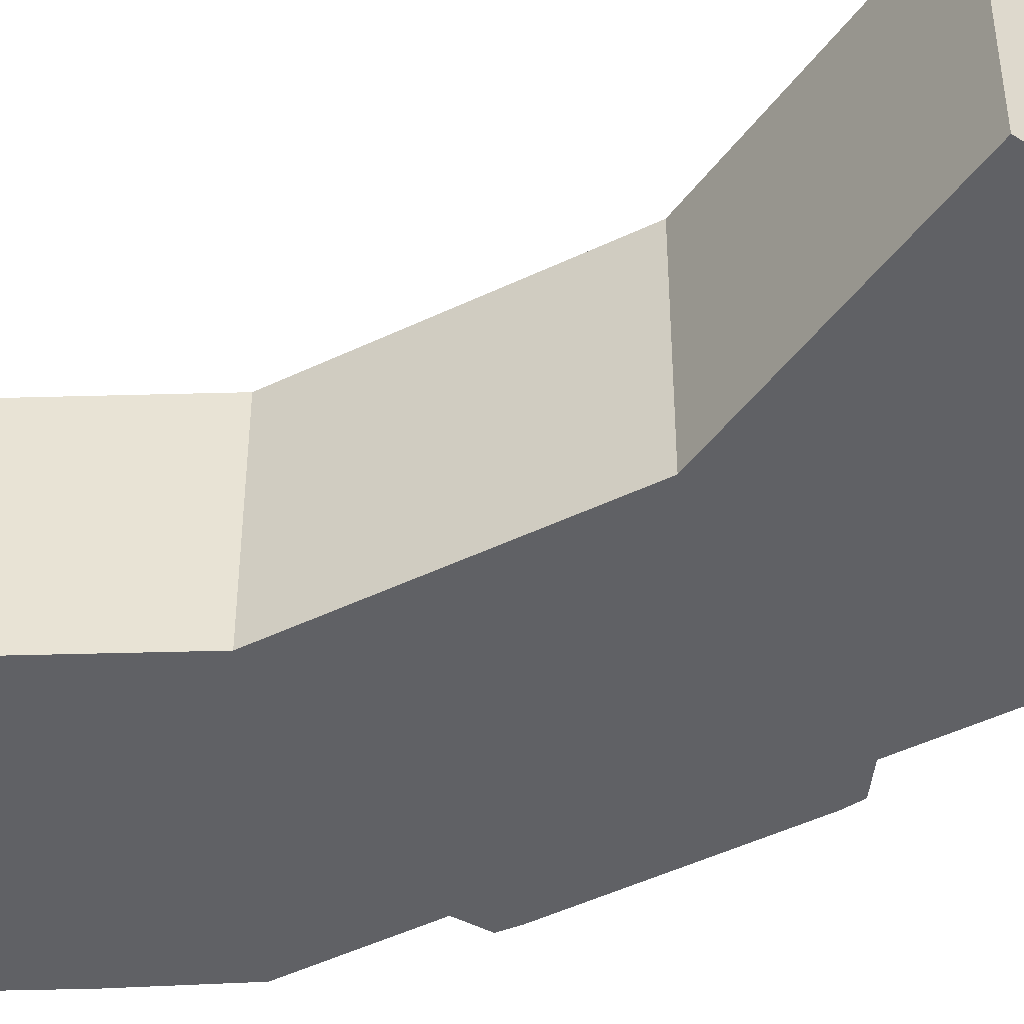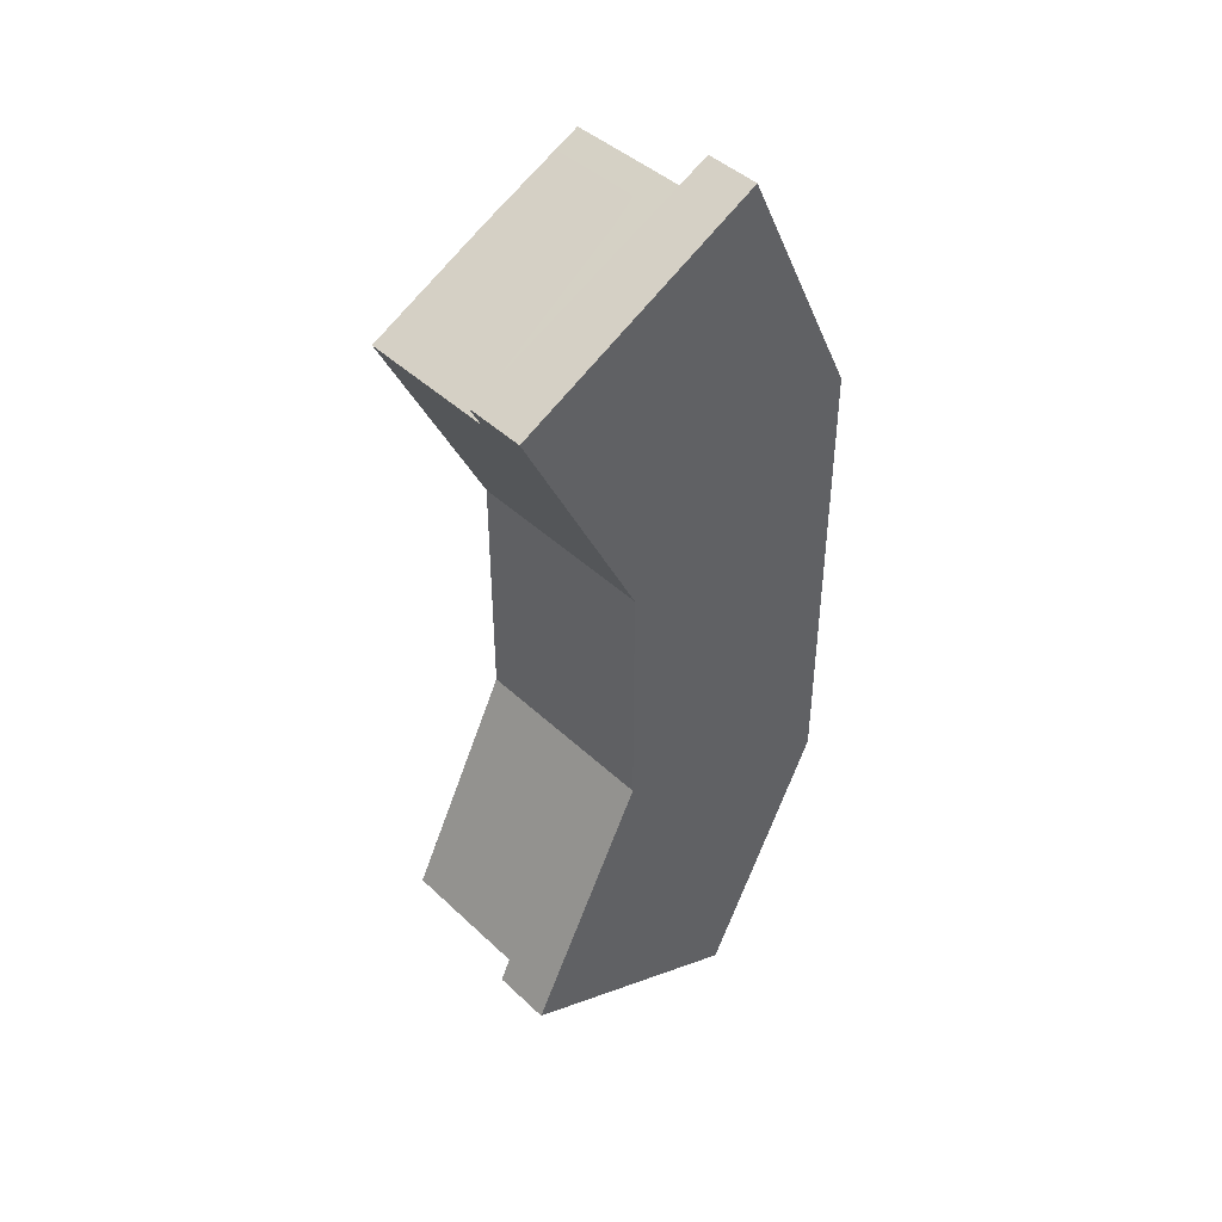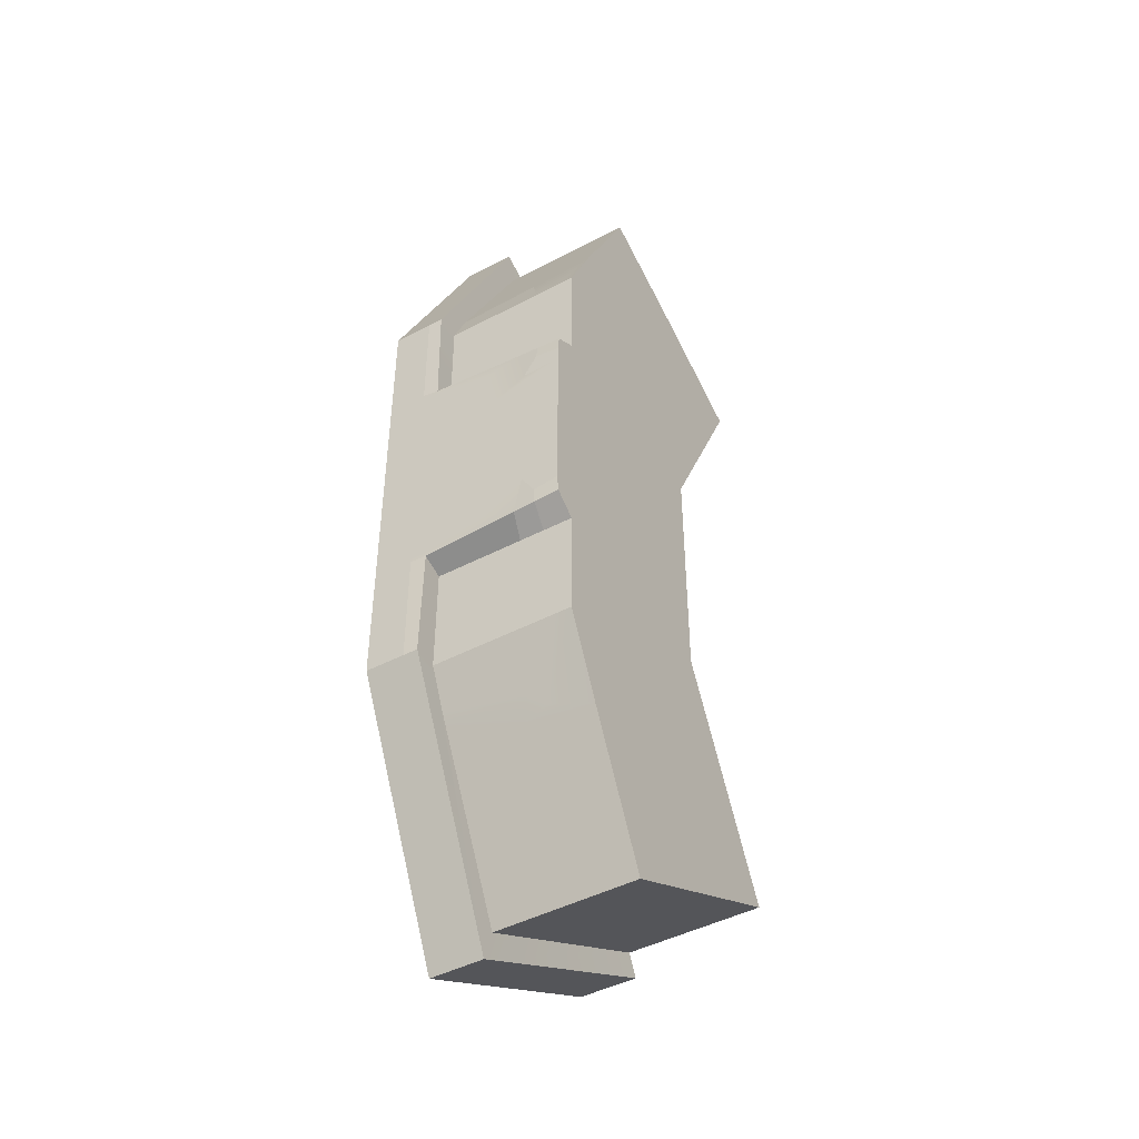
<metadata>
{"format":"obj","ext":"obj","renderer":"f3d","projection":"perspective","resolution":1024,"background":"white","views":[{"elev":-47.8,"azim":-61.7,"up":"+Z"},{"elev":44.2,"azim":-42.5,"up":"+Y"},{"elev":-45.6,"azim":121.2,"up":"+Y"}]}
</metadata>
<code>
g Cube
v -0.0125 -0.0125 0.02
v -0.0125 -0.0125 0.0175
v -0.0125 0.0125 0.0175
v -0.0125 0.0125 0.02
v -0.0125 -0.0125 0.02
v -0.0125 0.0125 0.02
v -0.01094 0.0132 0.02
v -0.01094 -0.01322 0.02
v -0.0217 0.03479 0.02
v -0.0248 0.0371 0.02
v -0.02247 0.03634 0.02
v -0.02324 0.03788 0.02
v -0.0209 0.03711 0.02
v -0.001361 0.04882 0.02
v -0.0005922 0.0472 0.02
v 0.0002016 0.0496 0.02
v 0.0001764 0.04559 0.02
v 0.01094 0.02305 0.02
v 0.0125 0.02375 0.02
v 0.0125 0.0125 0.02
v 0.0125 -0.0125 0.02
v 0.0125 -0.024 0.02
v 0.01094 -0.02328 0.02
v 0.0002016 -0.0496 0.02
v 0.0001764 -0.04562 0.02
v -0.0005922 -0.04722 0.02
v -0.001361 -0.04882 0.02
v -0.0209 -0.03711 0.02
v -0.02324 -0.03788 0.02
v -0.02247 -0.03634 0.02
v -0.0248 -0.0371 0.02
v -0.0217 -0.03479 0.02
v -0.009375 -0.01394 0.02
v -0.009375 0.01391 0.02
v 0.009375 0.02234 0.02
v 0.009375 -0.02256 0.02
v -0.02033 0.03547 0.02
v -0.001386 0.04485 0.02
v -0.001386 -0.04485 0.02
v -0.02033 -0.03547 0.02
v 0.0125 0.02375 0.02
v 0.0125 0.02375 0.0185
v 0.0125 0.01226 0.0185
v 0.0125 0.0125 0.02
v 0.0125 -0.0123 0.0185
v 0.0125 -0.0125 0.02
v 0.0125 -0.024 0.02
v 0.0125 -0.024 0.0185
v 0.0125 -0.01048 0.01738
v 0.0125 -0.006555 0.0155
v 0.0125 -0.007458 0.00975
v 0.0125 -0.006011 0.009797
v 0.0125 -0.003527 0.015
v 0.0125 0.003527 0.015
v 0.0125 -0.003283 0.00825
v 0.0125 0 0.00855
v 0.0125 0.003283 0.00825
v 0.0125 0.006555 0.0155
v 0.0125 0.01046 0.01738
v 0.0125 0.007458 0.00975
v 0.0125 0.006011 0.009797
v 0.0125 0.02375 0.02
v 0.0002016 0.0496 0.02
v 0.0002016 0.0496 0.0185
v 0.0125 0.02375 0.0185
v -0.0248 0.0371 0.01862
v -0.0248 0.0371 0.02
v -0.0125 0.0125 0.02
v -0.0125 0.0125 0.0175
v -0.0248 0.0371 0.01862
v 0.0002016 0.0496 0.0185
v 0.0002016 0.0496 0.02
v -0.0248 0.0371 0.02
v -0.02324 0.03788 0.02
v -0.001361 0.04882 0.02
v -0.0248 0.0371 0.0155
v -0.0125 0.0125 0.015
v -0.0125 0.0125 0.0125
v -0.02368 0.03486 0.01394
v -0.0248 0.0371 0.01394
v -0.0125 0.0125 0.005
v -0.02368 0.03486 0.0075
v -0.0248 0.0371 0.01394
v 0.0002016 0.0496 0.0145
v 0.0002016 0.0496 0.016
v -0.0248 0.0371 0.0155
v 0.0002016 0.0496 0.0145
v 0.0125 0.02375 0.0145
v 0.0125 0.02375 0.016
v 0.0002016 0.0496 0.016
v 0.0125 0.02375 0.016
v 0.0125 0.02375 0.0145
v 0.01234 0.01202 0.01442
v 0.0125 0.01211 0.016
v 0.01234 0.01134 0.004775
v 0.01234 0.01202 0.01442
v 0.01 0.0125 0.01448
v 0.01 0.0125 0.0055
v 0.01 0.01875 0.0055
v 0.01 0.0125 0.0055
v 0.01 0.0125 0.01448
v 0.01 0.01875 0.0145
v 0.01 0.02375 0.0145
v 0.01 0.02375 0.00425
v 0.01 0.02375 0.0145
v 0.0125 0.02375 0.0145
v 0.0002016 0.0496 0.0145
v 0.008168 0.02807 0.0145
v 0.007469 0.02947 0.0145
v -0.0009164 0.04624 0.0145
v -0.0248 0.0371 0.01394
v -0.02368 0.03486 0.01394
v 0.01234 0.01202 0.01442
v 0.01 0.0125 0.01448
v 0.01 0.01875 0.0145
v -0.02368 0.03486 0.005
v -0.0125 0.0125 0.0025
v -0.0125 0.0125 0
v -0.02368 0.03486 0
v -0.0125 0.0125 0.0025
v -0.0125 -0.0125 0.0025
v -0.0125 -0.0125 0
v -0.0125 0.0125 0
v -0.0125 -0.0125 0
v -0.0125 -0.0125 0.0025
v -0.02368 -0.03486 0.005
v -0.02368 -0.03486 0
v -0.0125 -0.0125 0.005
v -0.0125 0.0125 0.005
v -0.0125 0.0125 0.0125
v -0.0125 -0.0125 0.0125
v -0.0125 0.0125 0.015
v -0.0125 -0.0125 0.015
v 0.01 -0.01875 0.0145
v 0.01 -0.01875 0.0055
v 0.01 -0.024 0.00425
v 0.01 -0.024 0.0145
v 0.01 -0.0127 0.0055
v 0.01 -0.01268 0.01448
v 0.008168 0.02807 0.0145
v 0.007469 0.02947 0.00625
v 0.01 0.02375 0.00425
v 0.01 0.02375 0.0145
v 0.01 0.02375 0.00175
v 0.01 0.02375 0
v 0.01 0.01875 0
v 0.01 0.01875 0.003
v 0.01 0.01719 0.003
v 0.01 0.0125 0.003
v 0.01 0.01406 0.003
v 0.01 0.01562 0
v 0.01 0.0125 0
v 0.01 -0.01875 0.003
v 0.01 -0.01719 0.003
v 0.01 -0.01875 0
v 0.01234 -0.01122 0.002531
v 0.01234 -0.01104 0
v 0.01 -0.0127 0
v 0.01 -0.0127 0.003
v 0.007469 -0.02947 0.00625
v 0.008168 -0.02807 0.0145
v 0.01 -0.024 0.0145
v 0.01 -0.024 0.00425
v 0.01 -0.024 0.0145
v 0.0125 -0.024 0.0145
v 0.01234 -0.01202 0.01442
v 0.01 -0.01268 0.01448
v 0.01 -0.01875 0.0145
v 0.0002016 -0.0496 0.0145
v 0.008168 -0.02807 0.0145
v 0.007469 -0.02947 0.0145
v -0.0009164 -0.04624 0.0145
v -0.02368 -0.03486 0.01394
v -0.0248 -0.0371 0.01394
v 0.01234 -0.01202 0.01442
v 0.01234 -0.01134 0.004775
v 0.01 -0.0127 0.0055
v 0.01 -0.01268 0.01448
v 0.0125 -0.01211 0.016
v 0.01234 -0.01202 0.01442
v 0.0125 -0.024 0.0145
v 0.0125 -0.024 0.016
v 0.0125 -0.005188 0
v 0.0125 -0.007812 0
v 0.0125 -0.007532 0.003906
v 0.0125 -0.005847 0.007188
v 0.0125 -0.01024 0.00825
v 0.01234 -0.01134 0.004775
v 0.0125 -0.01172 0.016
v 0.01234 -0.01202 0.01442
v 0.0125 -0.01211 0.016
v -0.02368 0.03486 0
v -0.01431 0.03955 0
v -0.0146 0.0394 0.003125
v -0.02368 0.03486 0.005
v 0.00118 0.04205 2.045e-10
v 0.004674 0.03506 2.045e-10
v 0.004412 0.03559 0.001295
v 0.003677 0.03705 0.001007
v 0.002498 0.03941 0.002496
v 0.001442 0.04153 0.002977
v -0.0125 0.0125 0
v 0.01 0.02375 0
v 0.006071 0.03227 2.045e-10
v 0.004674 0.03506 2.045e-10
v 0.00118 0.04205 2.045e-10
v 0.0001317 0.04415 2.045e-10
v -0.0007854 0.04598 2.045e-10
v -0.01118 0.04111 0
v -0.01431 0.03955 0
v -0.02368 0.03486 0
v -0.0125 -0.0125 0
v 0.01 0.01875 0
v 0.01 0.01562 0
v 0.01 0.0125 0
v 0.01 -0.0127 0
v 0.01 -0.01562 0
v 0.01 -0.01875 0
v 0.01 -0.024 0
v 0.006071 -0.03227 3.18e-10
v 0.004674 -0.03506 3.18e-10
v 0.00118 -0.04205 2.045e-10
v 0.0001317 -0.04415 2.045e-10
v -0.0009164 -0.04624 2.045e-10
v -0.01118 -0.04111 0
v -0.01431 -0.03955 0
v -0.02368 -0.03486 0
v 0.01234 0.01104 0
v 0.01234 -0.01104 0
v 0.0125 0.009375 0
v 0.0125 0.007812 0
v 0.0125 0.005188 0
v 0.0125 0.003325 0
v 0.0125 -0.003325 0
v 0.0125 -0.005188 0
v 0.0125 -0.007812 0
v 0.0125 -0.009375 0
v 0.01234 0.01104 0
v 0.01234 0.01122 0.002531
v 0.01 0.0125 0.003
v 0.01 0.0125 0
v 0.01234 0.01104 0
v 0.0125 0.009375 0
v 0.0125 0.009766 0.0025
v 0.01234 0.01122 0.002531
v 0.0125 0.007532 0.003906
v 0.0125 0.005847 0.007188
v 0.0125 0.01024 0.00825
v 0.01234 0.01134 0.004775
v 0.0125 0.01172 0.016
v 0.01234 0.01202 0.01442
v 0.0125 0.01211 0.016
v 0.0125 0.007812 0
v 0.0125 0.005188 0
v 0.0125 0.003325 0
v 0.0125 -0.003325 0
v 0.0125 -0.003173 0.005188
v 0.0125 0 0.005488
v 0.0125 0.003173 0.005188
v 0.0125 -0.009375 0
v 0.01234 -0.01104 0
v 0.01234 -0.01122 0.002531
v 0.0125 -0.009766 0.0025
v -0.02368 -0.03486 0.01394
v -0.02368 -0.03486 0.0075
v -0.0125 -0.0125 0.005
v -0.0125 -0.0125 0.0125
v -0.0125 -0.0125 0.015
v -0.0248 -0.0371 0.01394
v -0.0248 -0.0371 0.0155
v -0.0009164 -0.04624 2.045e-10
v -0.01118 -0.04111 0
v -0.01157 -0.04092 0.0025
v -0.0009164 -0.04624 0.01112
v -0.01196 -0.04072 0.005
v -0.02368 -0.03486 0.0075
v -0.02368 -0.03486 0.01394
v -0.0009164 -0.04624 0.01337
v -0.0009164 -0.04624 0.0145
v -0.01431 -0.03955 0
v -0.02368 -0.03486 0
v -0.02368 -0.03486 0.005
v -0.0146 -0.0394 0.003125
v -0.0248 -0.0371 0.01862
v -0.0125 -0.0125 0.0175
v -0.0125 -0.0125 0.02
v -0.0248 -0.0371 0.02
v 0.0002016 -0.0496 0.0185
v 0.0002016 -0.0496 0.02
v 0.0125 -0.024 0.02
v 0.0125 -0.024 0.0185
v 0.0002016 -0.0496 0.02
v 0.0002016 -0.0496 0.0185
v -0.0248 -0.0371 0.01862
v -0.0248 -0.0371 0.02
v -0.001361 -0.04882 0.02
v -0.02324 -0.03788 0.02
v 0.0125 -0.024 0.016
v 0.0125 -0.024 0.0145
v 0.0002016 -0.0496 0.0145
v 0.0002016 -0.0496 0.016
v 0.0002016 -0.0496 0.0145
v -0.0248 -0.0371 0.01394
v -0.0248 -0.0371 0.0155
v 0.0002016 -0.0496 0.016
v 0.004674 -0.03506 3.18e-10
v 0.00118 -0.04205 2.045e-10
v 0.001442 -0.04153 0.002977
v 0.003677 -0.03705 0.001007
v 0.002498 -0.03941 0.002496
v 0.004412 -0.03559 0.001295
v 0.003555 0.0373 0.002015
v 0.00415 0.03611 0.00259
v 0.003626 0.03716 0.00518
v 0.002577 0.03925 0.007422
v 0.00273 0.03895 0.004175
v 0.001573 0.04126 0.004465
v -4.294e-05 0.0445 0.009355
v 0.0006394 0.04313 0.002936
v 0.0001317 0.04415 2.045e-10
v -0.0007854 0.04598 2.045e-10
v -0.0009164 0.04624 0.01112
v 0.0004811 0.04345 0.01119
v -0.01157 0.04092 0.0025
v -0.01118 0.04111 0
v -0.0007854 0.04598 2.045e-10
v -0.0009164 0.04624 0.01112
v -0.01196 0.04072 0.005
v -0.02368 0.03486 0.0075
v -0.02368 0.03486 0.01394
v -0.0009164 0.04624 0.01337
v -0.0009164 0.04624 0.0145
v 0.006071 0.03227 2.045e-10
v 0.01 0.02375 0
v 0.01 0.02375 0.00175
v 0.00677 0.03087 0.004328
v 0.006421 0.03157 0.007
v 0.004674 0.03506 0.01137
v 0.006683 0.03104 0.008875
v 0.004674 0.03506 0.005875
v 0.002927 0.03856 0.008547
v 0.00118 0.04205 0.01122
v 0.001093 0.04222 0.01053
v 0.0001317 -0.04415 2.045e-10
v -0.0009164 -0.04624 2.045e-10
v -0.0009164 -0.04624 0.01112
v -4.294e-05 -0.0445 0.009355
v 0.0006394 -0.04313 0.002936
v 0.002577 -0.03925 0.007422
v 0.001573 -0.04126 0.004465
v 0.00273 -0.03895 0.004175
v 0.003626 -0.03716 0.00518
v 0.003555 -0.0373 0.002015
v 0.00415 -0.03611 0.00259
v 0.0004811 -0.04345 0.01119
v 0.006071 -0.03227 3.18e-10
v 0.006421 -0.03157 0.007
v 0.00677 -0.03087 0.004328
v 0.01 -0.024 0
v 0.01 -0.024 0.00175
v 0.004674 -0.03506 0.01137
v 0.004674 -0.03506 0.005875
v 0.002927 -0.03856 0.008547
v 0.00118 -0.04205 0.01122
v 0.001093 -0.04222 0.01053
v 0.006683 -0.03104 0.008875
v 0.01 -0.01562 0
v 0.01 -0.01406 0.003
v 0.01 -0.0127 0.003
v 0.01 -0.0127 0
v 0.005809 -0.03279 0.01263
v -0.0009164 -0.04624 0.01337
v -0.0009164 -0.04624 0.0145
v 0.007469 -0.02947 0.0145
v 0.006945 -0.03052 0.01075
v 0.007469 0.02947 0.0145
v -0.0009164 0.04624 0.0145
v 0.005809 0.03279 0.01263
v 0.006945 0.03052 0.01075
v -0.0009164 0.04624 0.01337
v 0.0125 0.02375 0.016
v 0.0125 -0.024 0.016
v 0.007469 0.02947 0.00625
v 0.008168 0.02807 0.0145
v 0.01 0.0125 0.0055
v 0.01 0.0125 0.003
v 0.01234 0.01122 0.002531
v 0.01234 0.01134 0.004775
v 0.01 -0.0127 0.0055
v 0.01234 -0.01134 0.004775
v 0.01234 -0.01122 0.002531
v 0.01 -0.0127 0.003
v 0.01 -0.024 0.00175
v 0.01 -0.024 0
v 0.0125 -0.007532 0.003906
v 0.0125 -0.009766 0.0025
v 0.01234 -0.01122 0.002531
v 0.0125 -0.009375 0
v 0.0125 -0.009766 0.0025
v 0.0125 0.007532 0.003906
v 0.0125 0.009766 0.0025
v 0.0125 0.009375 0
v 0.01234 0.01122 0.002531
v 0.0125 0.009766 0.0025
g Cube_0
f 3 2 1
f 4 3 1
f 7 6 5
f 8 7 5
f 6 7 9
f 9 10 6
f 9 11 10
f 11 12 10
f 12 11 13
f 14 12 13
f 13 15 14
f 16 14 15
f 16 15 17
f 16 17 18
f 18 19 16
f 20 19 18
f 18 21 20
f 18 22 21
f 18 23 22
f 24 22 23
f 23 25 24
f 25 26 24
f 26 27 24
f 27 26 28
f 28 29 27
f 28 30 29
f 31 29 30
f 31 30 32
f 5 31 32
f 32 8 5
f 35 34 33
f 36 35 33
f 37 34 35
f 38 37 35
f 36 33 39
f 33 40 39
f 43 42 41
f 44 43 41
f 45 43 44
f 46 45 44
f 45 46 47
f 48 45 47
f 43 45 49
f 49 50 43
f 49 51 50
f 50 51 52
f 50 53 43
f 53 54 43
f 53 55 54
f 55 56 54
f 56 57 54
f 54 58 43
f 58 59 43
f 58 60 59
f 58 61 60
f 64 63 62
f 65 64 62
f 68 67 66
f 69 68 66
f 72 71 70
f 70 73 72
f 73 74 72
f 74 75 72
f 78 77 76
f 76 79 78
f 76 80 79
f 78 79 81
f 79 82 81
f 85 84 83
f 86 85 83
f 89 88 87
f 90 89 87
f 93 92 91
f 94 93 91
f 97 96 95
f 98 97 95
f 101 100 99
f 102 101 99
f 102 99 103
f 99 104 103
f 107 106 105
f 105 108 107
f 108 109 107
f 109 110 107
f 111 107 110
f 112 111 110
f 105 106 113
f 113 114 105
f 114 115 105
f 118 117 116
f 119 118 116
f 122 121 120
f 123 122 120
f 126 125 124
f 127 126 124
f 130 129 128
f 131 130 128
f 132 130 131
f 133 132 131
f 136 135 134
f 137 136 134
f 134 135 138
f 139 134 138
f 142 141 140
f 143 142 140
f 146 145 144
f 147 146 144
f 146 147 148
f 151 150 149
f 152 151 149
f 155 154 153
f 158 157 156
f 159 158 156
f 162 161 160
f 163 162 160
f 166 165 164
f 164 167 166
f 164 168 167
f 164 165 169
f 169 170 164
f 169 171 170
f 169 172 171
f 173 172 169
f 174 173 169
f 177 176 175
f 178 177 175
f 181 180 179
f 182 181 179
f 185 184 183
f 183 186 185
f 185 186 187
f 188 185 187
f 188 187 189
f 190 188 189
f 189 191 190
f 194 193 192
f 195 194 192
f 198 197 196
f 196 199 198
f 196 200 199
f 196 201 200
f 204 203 202
f 202 205 204
f 202 206 205
f 202 207 206
f 202 208 207
f 202 209 208
f 202 210 209
f 202 211 210
f 212 202 203
f 212 203 213
f 212 213 214
f 212 214 215
f 212 215 216
f 212 216 217
f 212 217 218
f 218 219 212
f 212 219 220
f 220 221 212
f 221 222 212
f 222 223 212
f 223 224 212
f 224 225 212
f 225 226 212
f 226 227 212
f 216 215 228
f 229 216 228
f 229 228 230
f 229 230 231
f 229 231 232
f 229 232 233
f 229 233 234
f 229 234 235
f 229 235 236
f 236 237 229
f 240 239 238
f 241 240 238
f 244 243 242
f 245 244 242
f 248 247 246
f 246 249 248
f 249 250 248
f 249 251 250
f 251 252 250
f 253 246 247
f 247 254 253
f 257 256 255
f 255 258 257
f 255 259 258
f 262 261 260
f 263 262 260
f 266 265 264
f 267 266 264
f 268 267 264
f 268 264 269
f 269 270 268
f 273 272 271
f 271 274 273
f 274 275 273
f 274 276 275
f 274 277 276
f 274 278 277
f 278 279 277
f 282 281 280
f 283 282 280
f 286 285 284
f 287 286 284
f 290 289 288
f 291 290 288
f 294 293 292
f 292 295 294
f 292 296 295
f 296 297 295
f 300 299 298
f 301 300 298
f 304 303 302
f 305 304 302
f 308 307 306
f 306 309 308
f 309 310 308
f 306 311 309
f 314 313 312
f 312 315 314
f 312 316 315
f 316 317 315
f 317 318 315
f 317 319 318
f 319 320 318
f 320 321 318
f 318 321 322
f 322 323 318
f 326 325 324
f 324 327 326
f 324 328 327
f 328 329 327
f 329 330 327
f 330 331 327
f 330 332 331
f 335 334 333
f 333 336 335
f 333 337 336
f 337 333 338
f 338 339 337
f 333 340 338
f 340 341 338
f 341 342 338
f 341 343 342
f 346 345 344
f 344 347 346
f 344 348 347
f 348 349 347
f 348 350 349
f 350 351 349
f 351 352 349
f 351 353 352
f 353 354 352
f 346 347 355
f 358 357 356
f 356 359 358
f 359 360 358
f 356 357 361
f 362 356 361
f 363 362 361
f 363 361 364
f 364 365 363
f 357 366 361
f 369 368 367
f 370 369 367
f 373 372 371
f 371 374 373
f 371 375 374
f 378 377 376
f 376 379 378
f 378 380 377
g Cube_1
f 9 37 13
f 11 9 13
f 9 7 37
f 7 34 37
f 33 34 7
f 8 33 7
f 13 37 38
f 15 13 38
f 38 17 15
f 38 35 17
f 35 18 17
f 23 18 35
f 36 23 35
f 23 36 25
f 36 39 25
f 26 25 39
f 39 28 26
f 39 40 28
f 33 8 40
f 8 32 40
f 40 32 28
f 32 30 28
f 85 86 70
f 71 85 70
f 76 77 69
f 66 76 69
f 64 65 89
f 90 64 89
f 252 381 42
f 43 252 42
f 43 59 252
f 59 250 252
f 59 60 250
f 60 248 250
f 248 60 247
f 60 61 247
f 259 247 61
f 247 259 254
f 259 255 254
f 57 259 61
f 259 57 258
f 57 56 258
f 258 56 257
f 56 55 257
f 54 57 61
f 58 54 61
f 257 55 52
f 186 257 52
f 256 257 186
f 183 256 186
f 52 51 186
f 51 187 186
f 187 51 189
f 51 49 189
f 189 49 191
f 49 45 191
f 191 45 48
f 382 191 48
f 52 55 50
f 55 53 50
f 324 194 328
f 328 194 329
f 194 195 329
f 194 324 193
f 324 325 193
f 117 81 82
f 116 117 82
f 266 125 126
f 265 266 126
f 120 121 128
f 129 120 128
f 337 383 336
f 383 142 336
f 142 335 336
f 383 337 376
f 376 384 383
f 337 379 376
f 337 339 379
f 379 339 338
f 378 379 338
f 380 378 338
f 338 342 380
f 342 323 380
f 323 322 380
f 342 343 323
f 318 323 343
f 315 318 343
f 343 341 315
f 341 340 315
f 340 314 315
f 198 314 340
f 197 198 340
f 340 333 197
f 198 313 314
f 312 313 198
f 199 312 198
f 316 312 199
f 200 316 199
f 316 200 317
f 200 201 317
f 319 317 201
f 319 201 196
f 320 319 196
f 147 144 104
f 99 147 104
f 148 147 99
f 150 148 99
f 146 148 150
f 151 146 150
f 150 99 100
f 100 149 150
f 387 386 385
f 388 387 385
f 391 390 389
f 392 391 389
f 135 153 154
f 154 138 135
f 154 368 138
f 368 369 138
f 153 135 136
f 393 153 136
f 153 393 394
f 155 153 394
f 367 368 154
f 155 367 154
f 160 358 360
f 163 160 360
f 358 160 357
f 366 357 160
f 160 375 366
f 366 375 371
f 361 366 371
f 364 361 371
f 355 364 371
f 355 371 372
f 372 346 355
f 160 374 375
f 160 161 374
f 365 364 355
f 349 365 355
f 355 347 349
f 349 363 365
f 363 349 362
f 349 352 362
f 362 352 354
f 354 311 362
f 311 306 362
f 306 356 362
f 311 354 309
f 354 353 309
f 353 351 309
f 351 310 309
f 351 350 310
f 350 308 310
f 308 350 348
f 308 348 307
f 348 344 307
f 397 396 395
f 188 397 395
f 399 398 184
f 185 399 184
f 401 400 253
f 402 401 253
f 404 403 249
f 246 404 249
f 283 273 275
f 283 275 276
f 282 283 276
f 283 280 273
f 280 272 273
f 3 132 133
f 2 3 133
f 284 285 268
f 270 284 268
f 305 293 294
f 304 305 294
f 298 291 288
f 301 298 288

</code>
